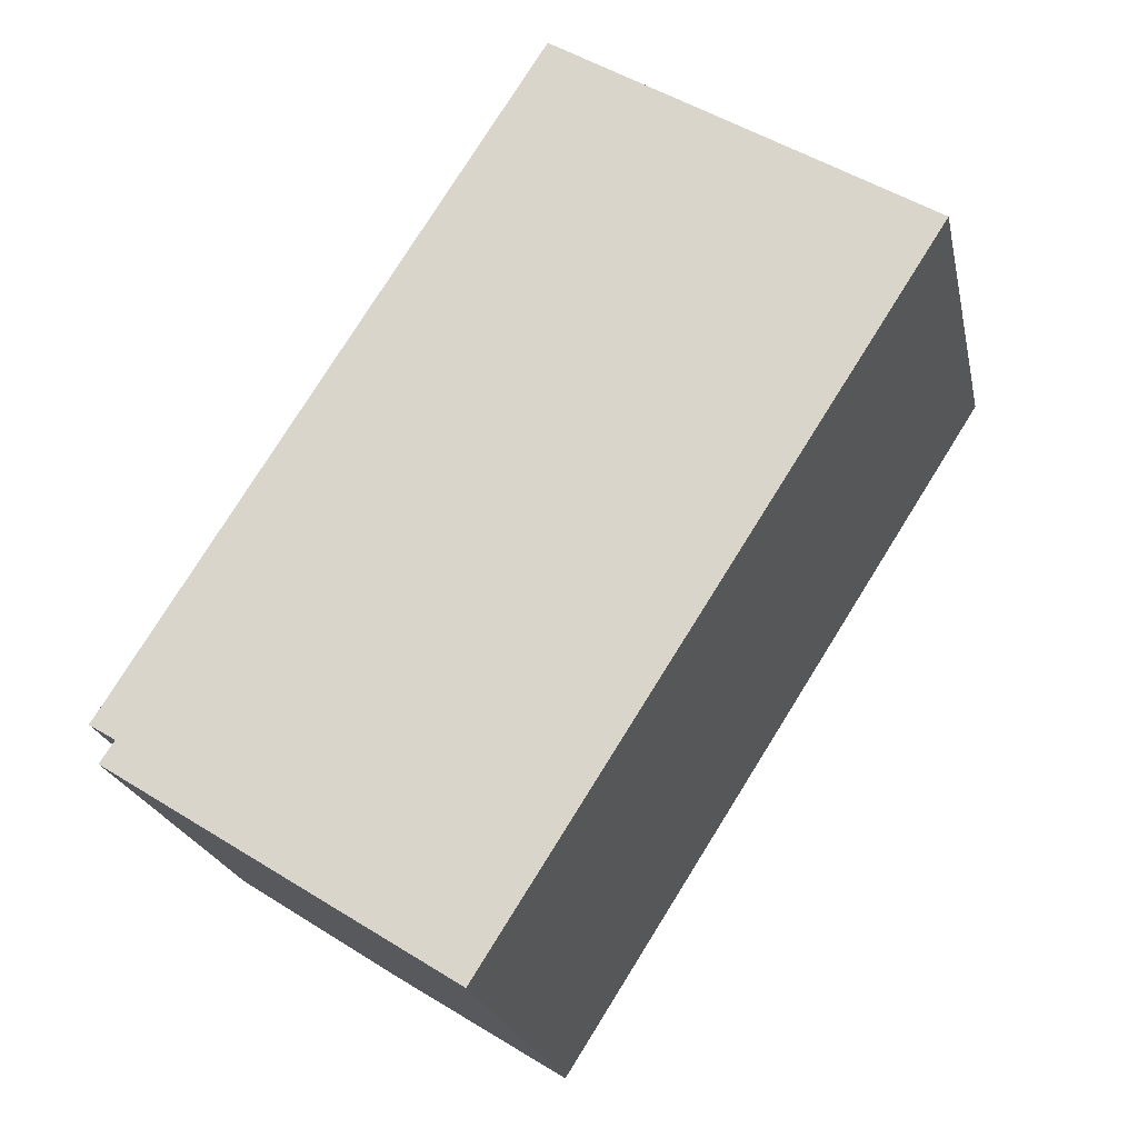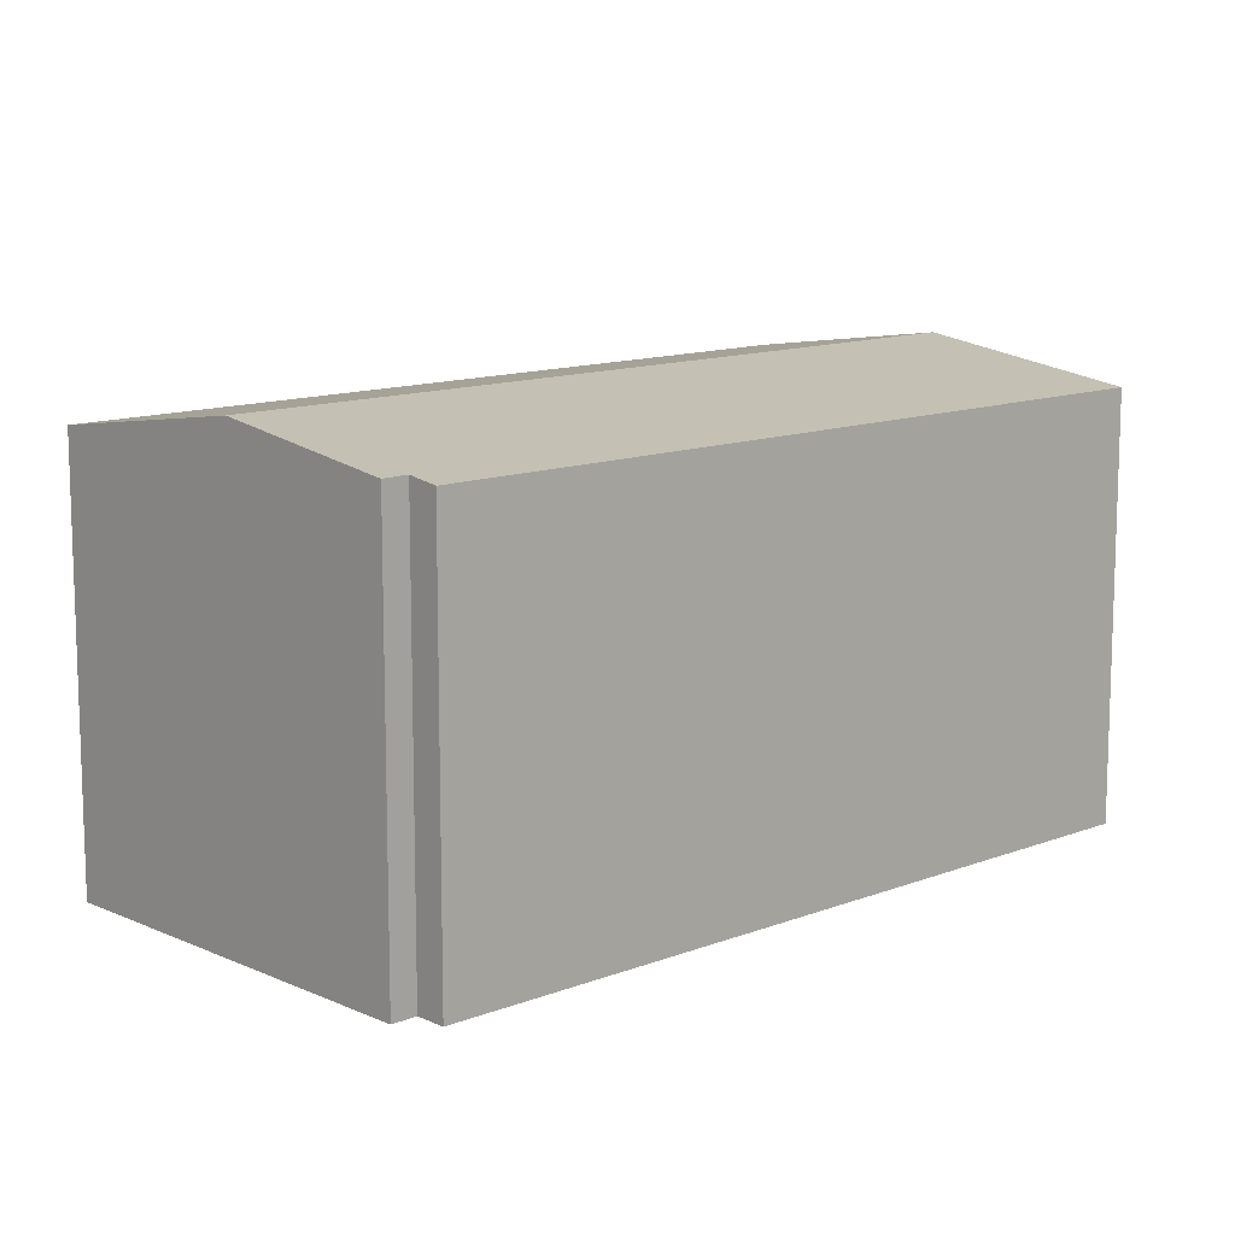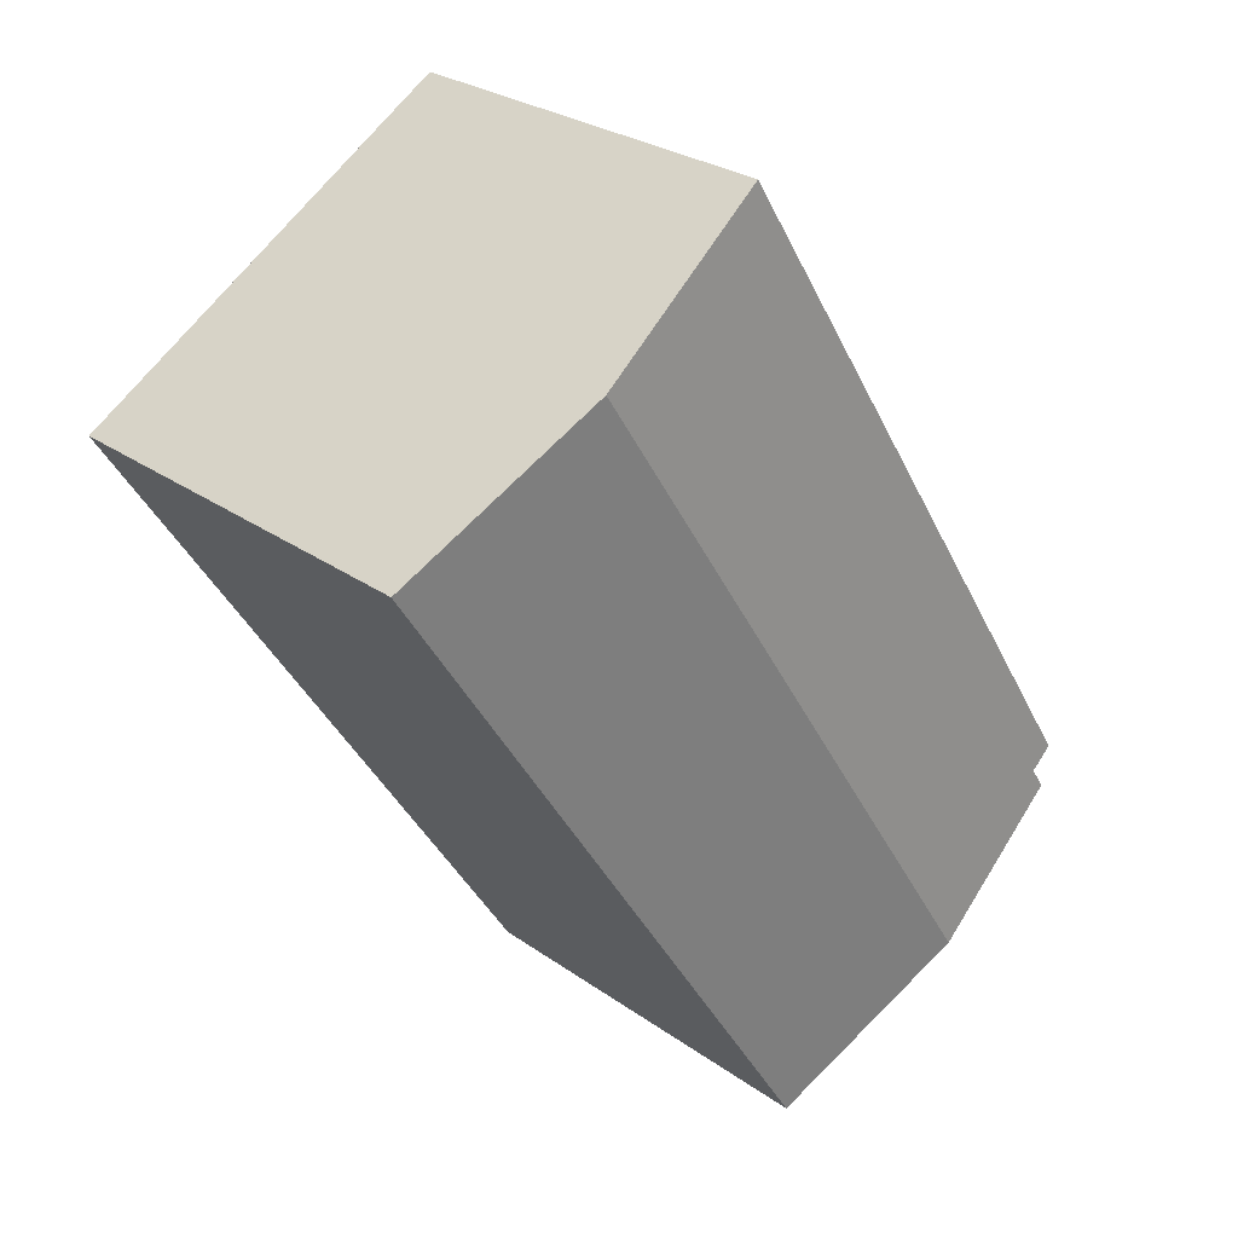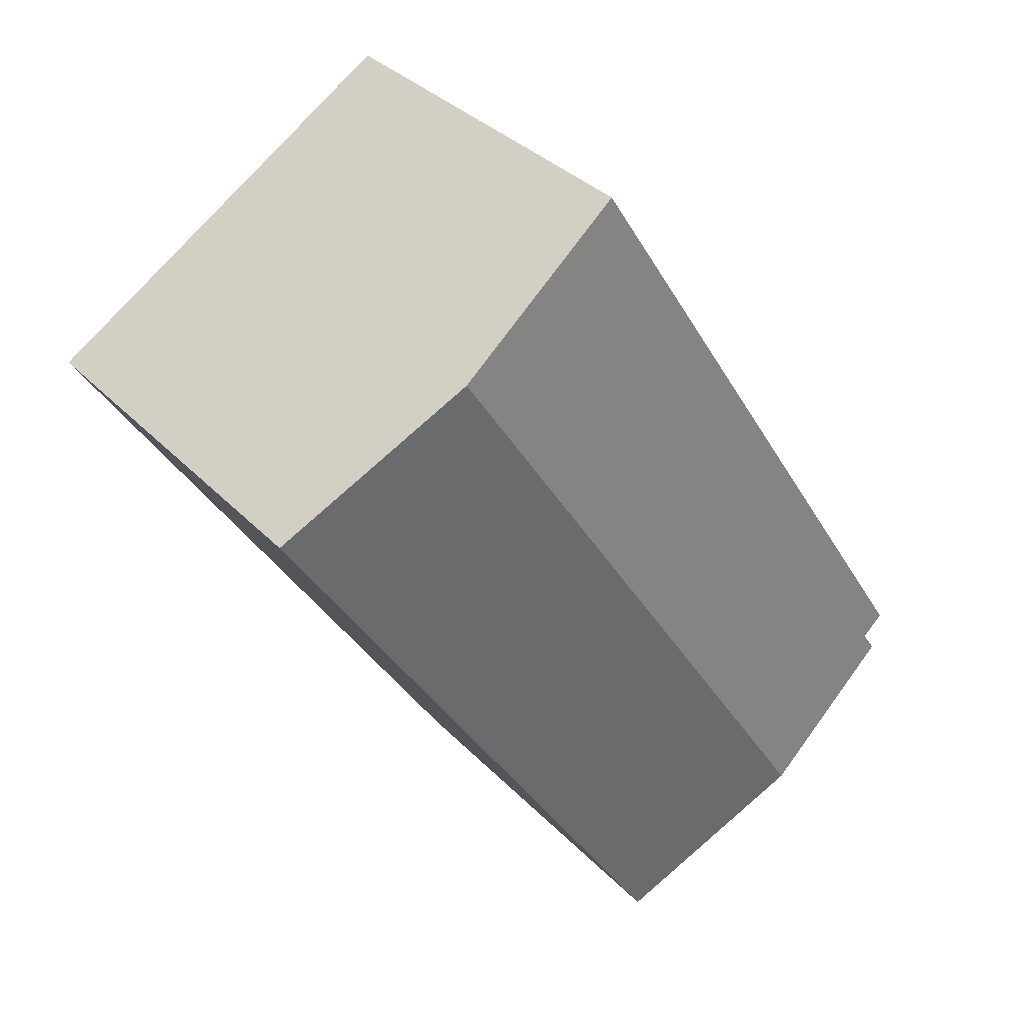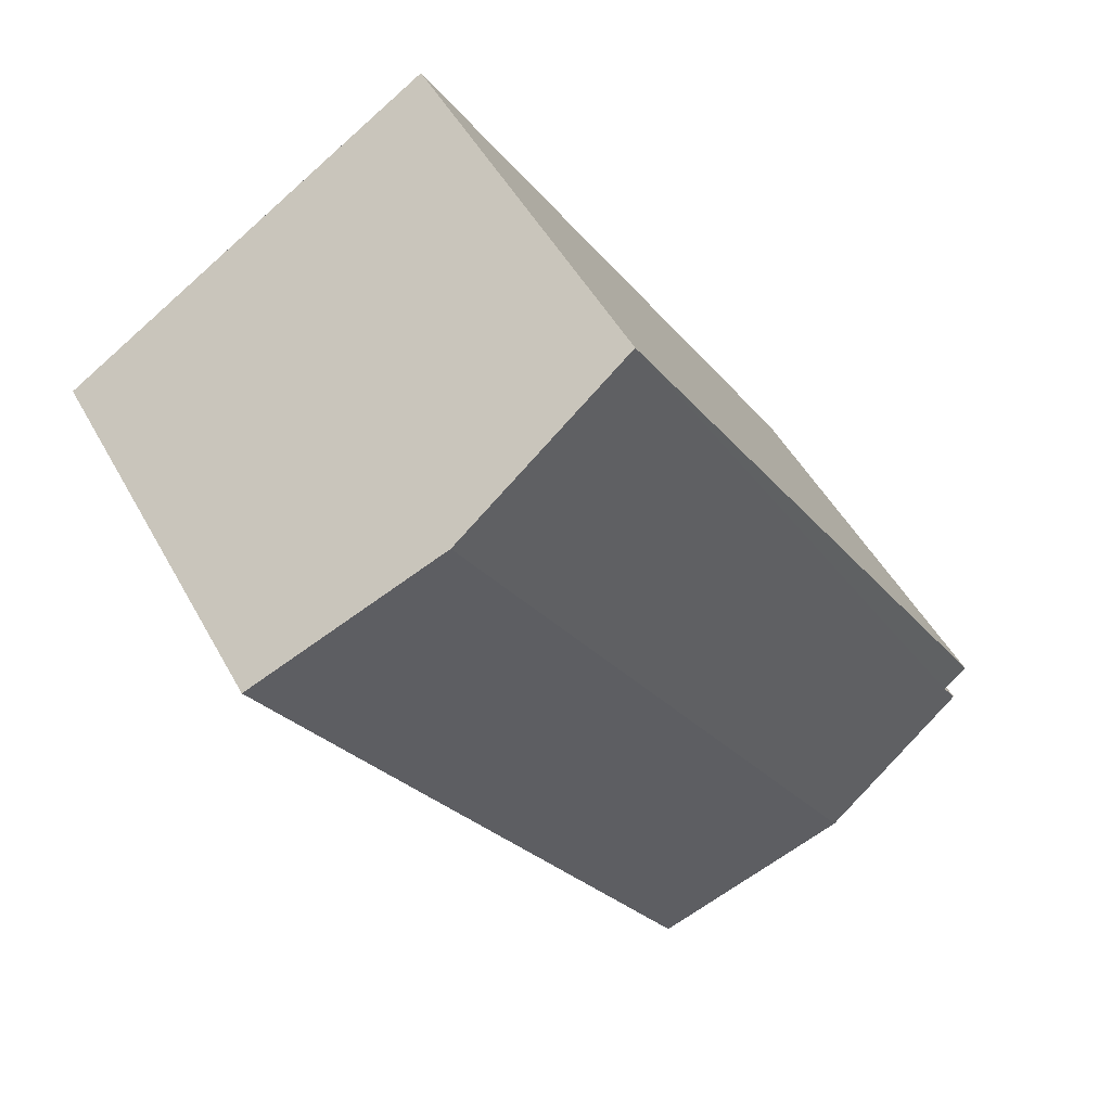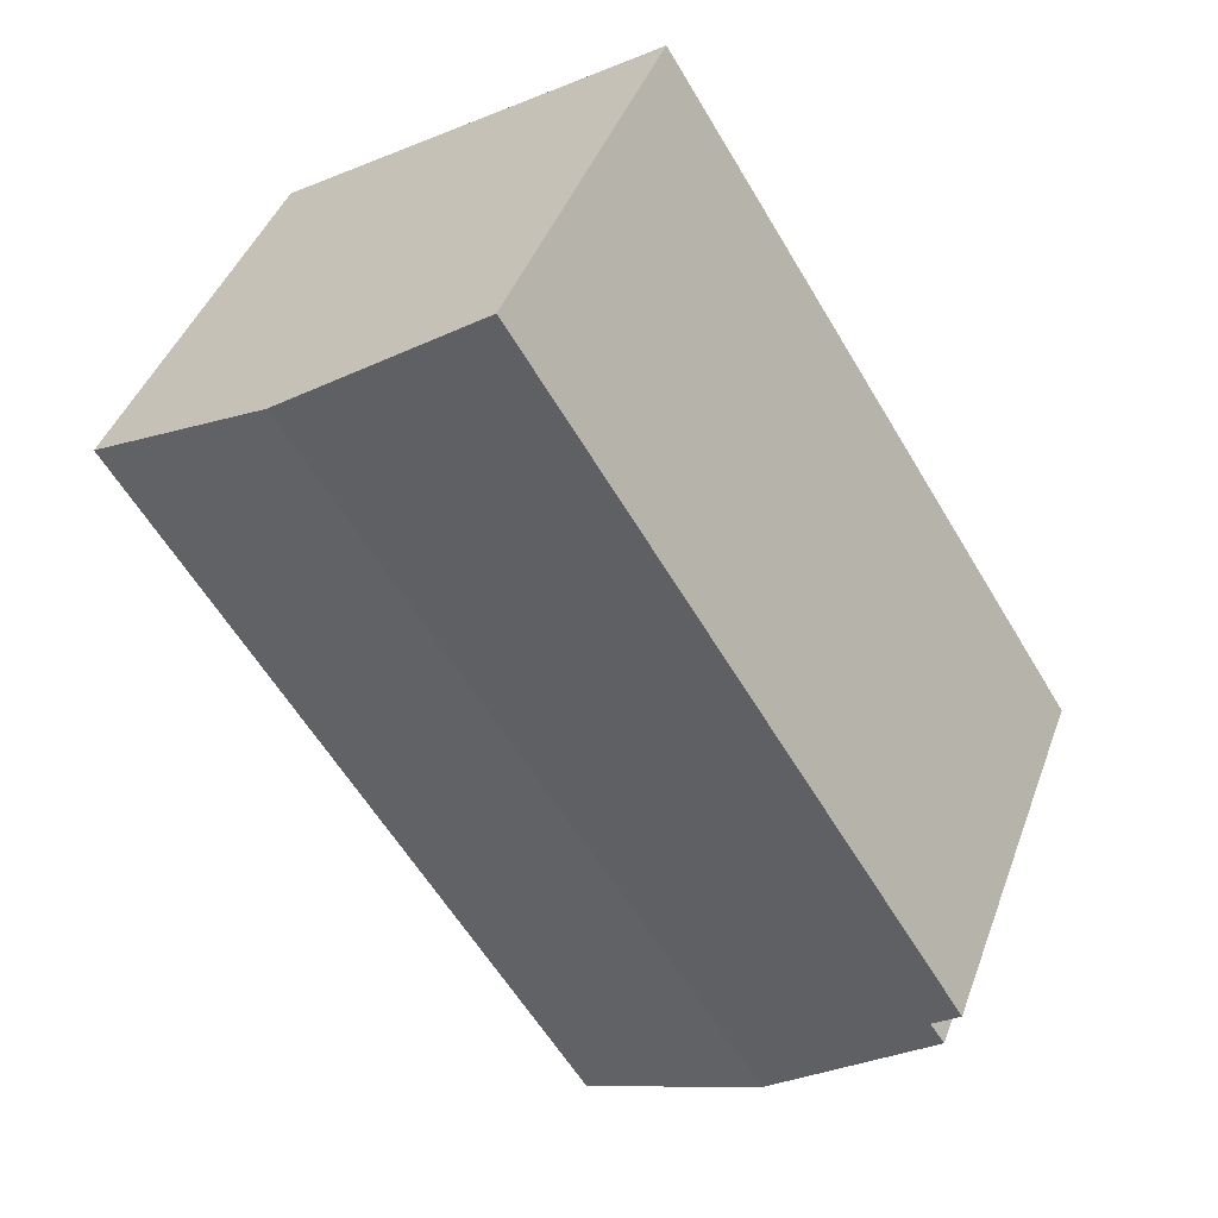
<metadata>
{"format":"obj","ext":"obj","renderer":"f3d","projection":"perspective","resolution":1024,"background":"white","views":[{"elev":-22.1,"azim":11.8,"up":"+Z"},{"elev":12.1,"azim":-100.6,"up":"+Y"},{"elev":27.1,"azim":137.6,"up":"+Z"},{"elev":34.4,"azim":143.5,"up":"+Z"},{"elev":49.0,"azim":152.3,"up":"+Z"},{"elev":43.0,"azim":-160.6,"up":"+Z"}]}
</metadata>
<code>
v  12.81 14.62 -9.282
v  22 15.73 19.82
v  28.71 14.62 15.57
v  6.12 15.73 -5.005
v  15.24 14.61 24.12
v  0.955 14.79 -0.585
v  0 14.64 8.962e-16
v  0.429 14.79 -1.367
v  0.429 8.37e-17 -1.367
v  6.12 3.065e-16 -5.005
v  12.81 5.684e-16 -9.282
v  0.955 3.582e-17 -0.585
v  0 0 0
v  15.24 -1.477e-15 24.12
v  28.71 -9.532e-16 15.57
v  22 -1.214e-15 19.82
g defaultobject
f 1 2 3
f 2 1 4
f 5 6 7
f 6 5 4
f 4 5 2
f 4 8 6
f 4 9 8
f 9 4 1
f 9 1 10
f 10 1 11
f 12 7 6
f 7 12 13
f 8 12 6
f 12 8 9
f 13 5 7
f 5 13 14
f 14 2 5
f 2 14 3
f 3 14 15
f 15 14 16
f 15 1 3
f 1 15 11
f 13 16 14
f 16 13 12
f 16 12 9
f 16 9 10
f 16 10 15
f 15 10 11

</code>
